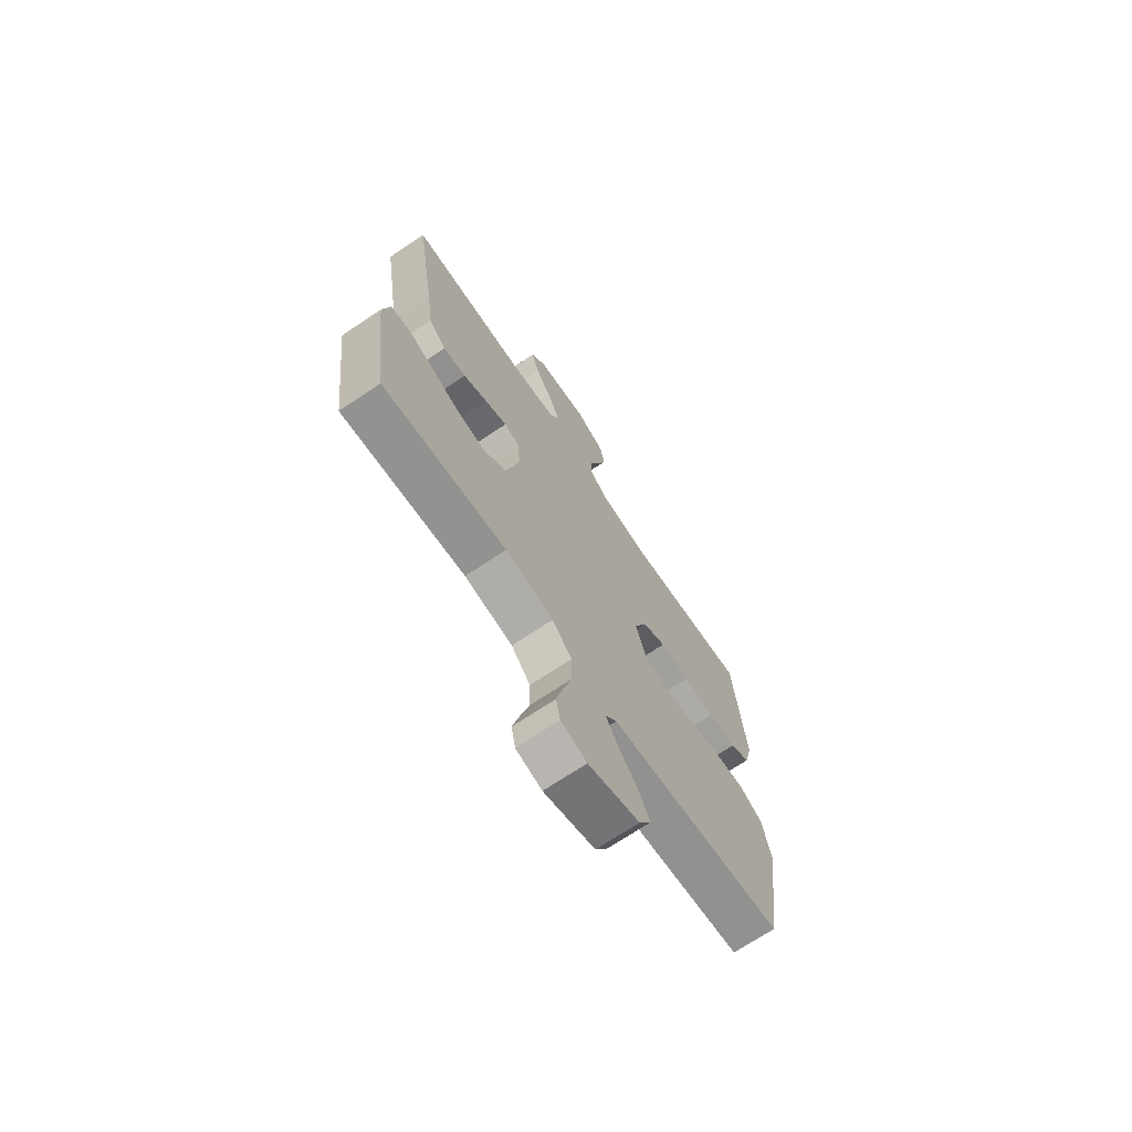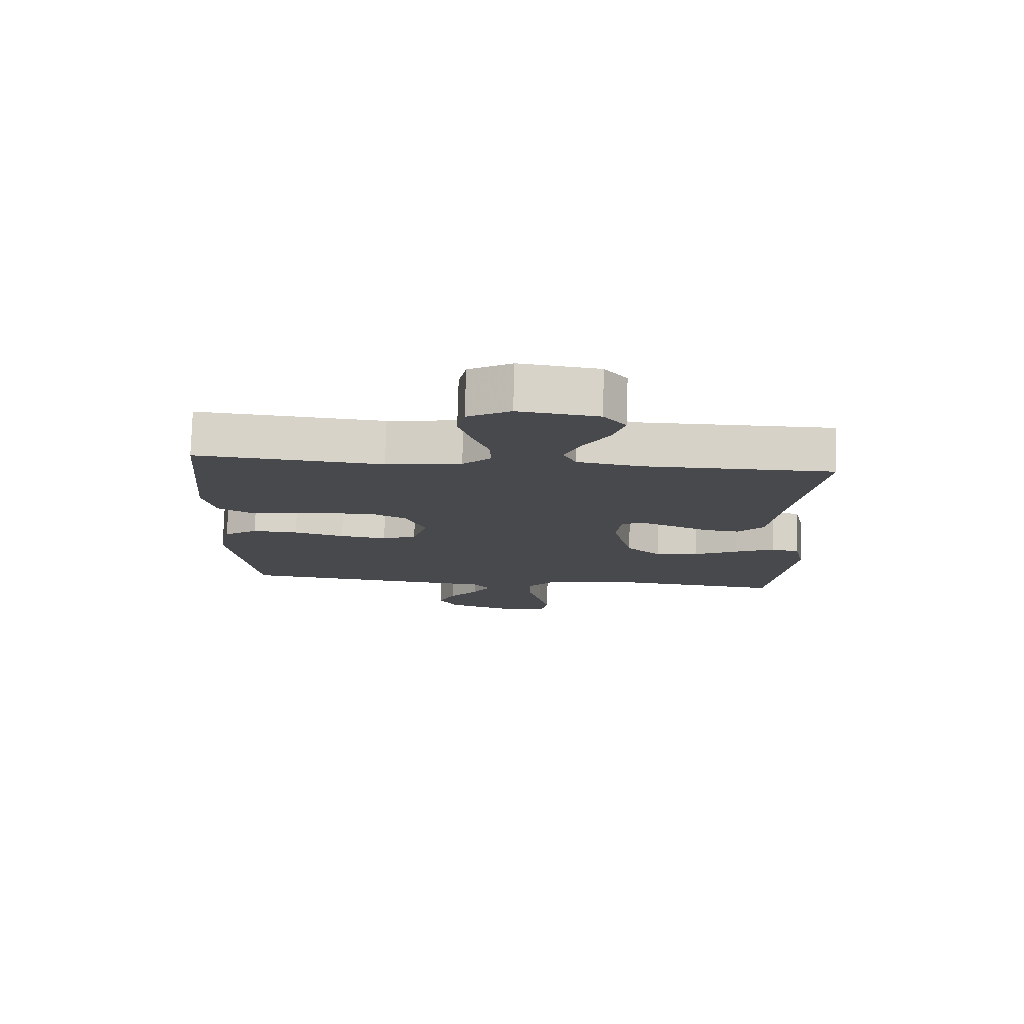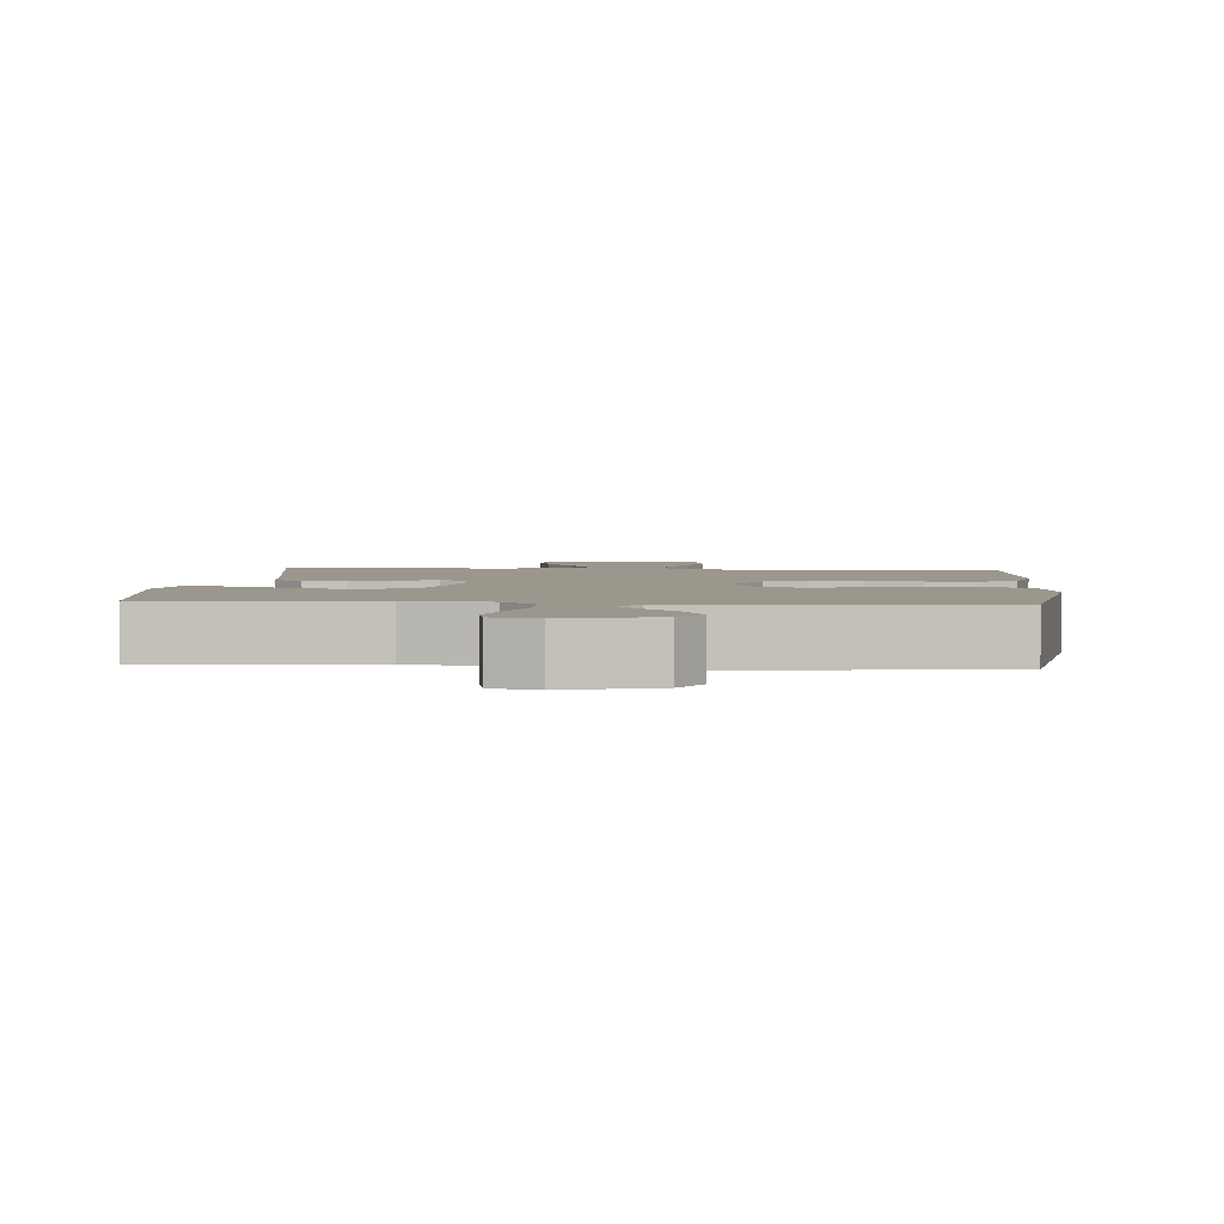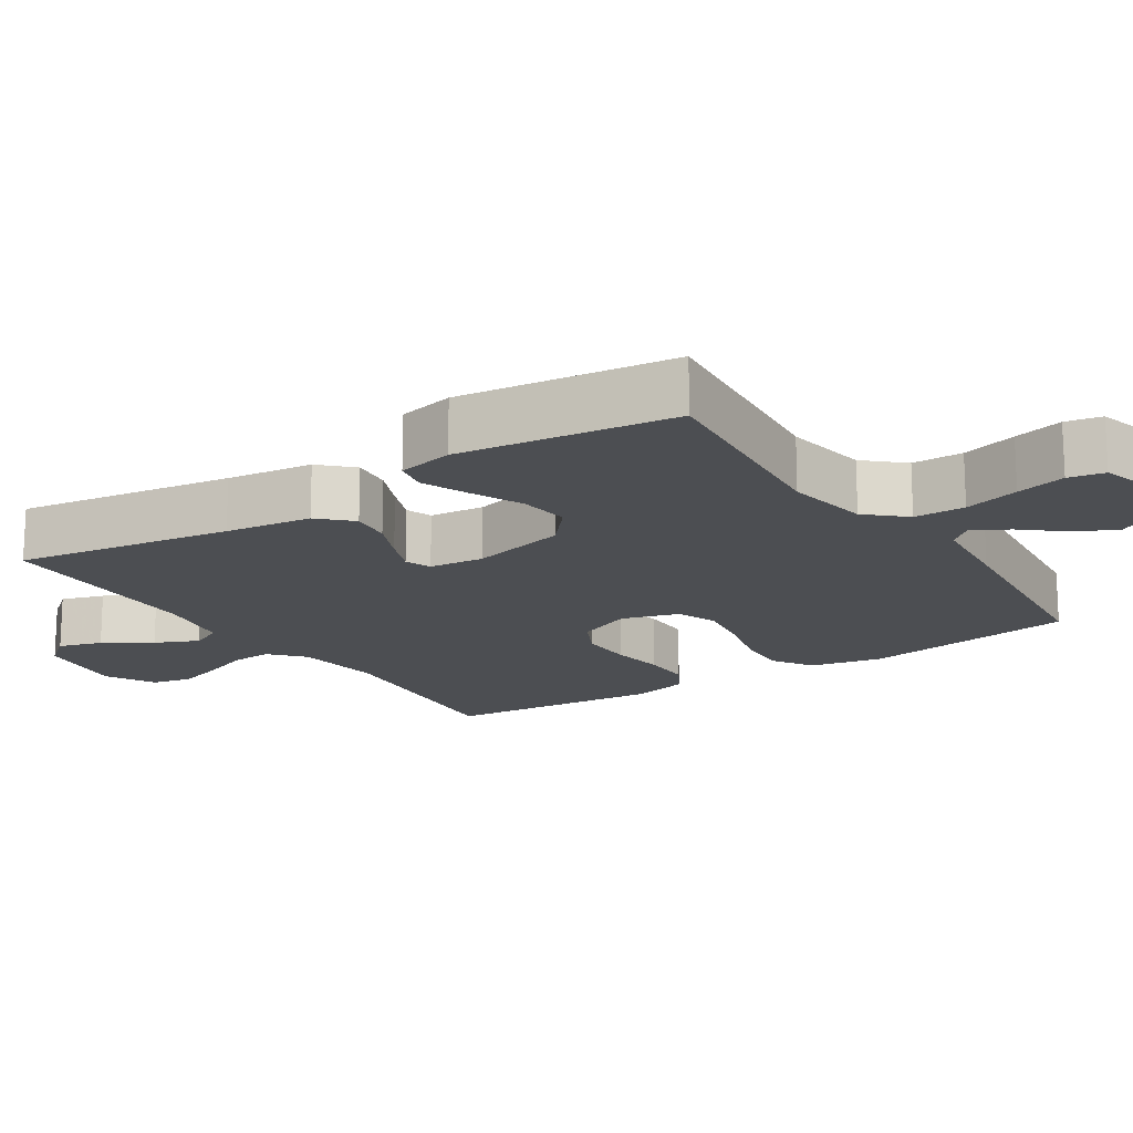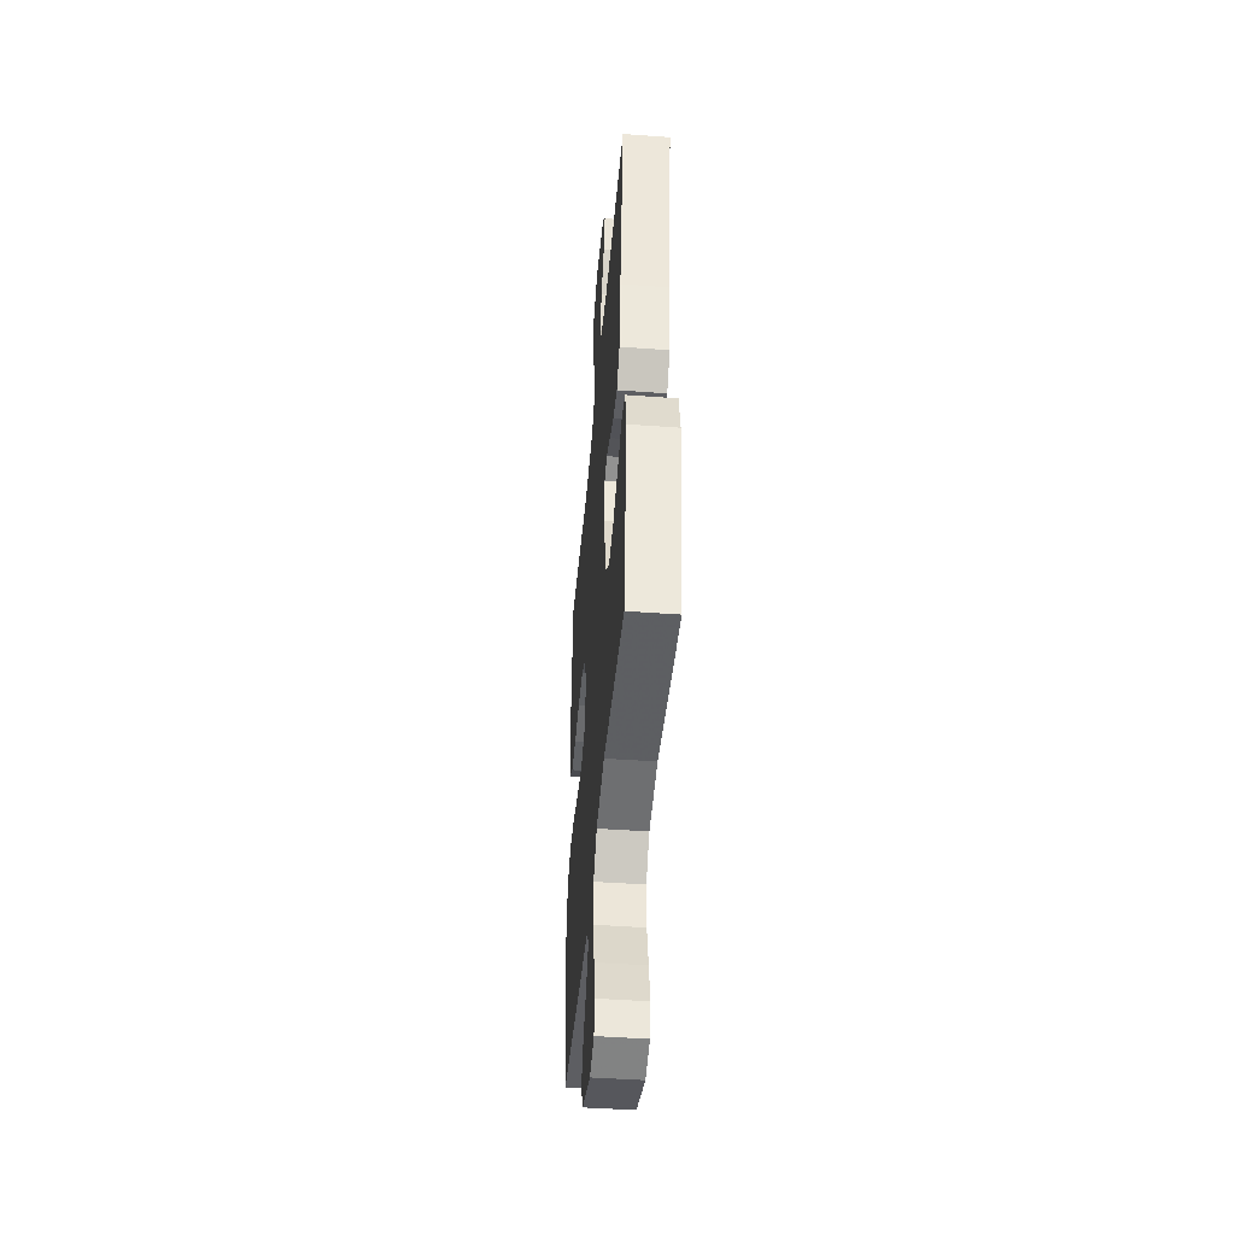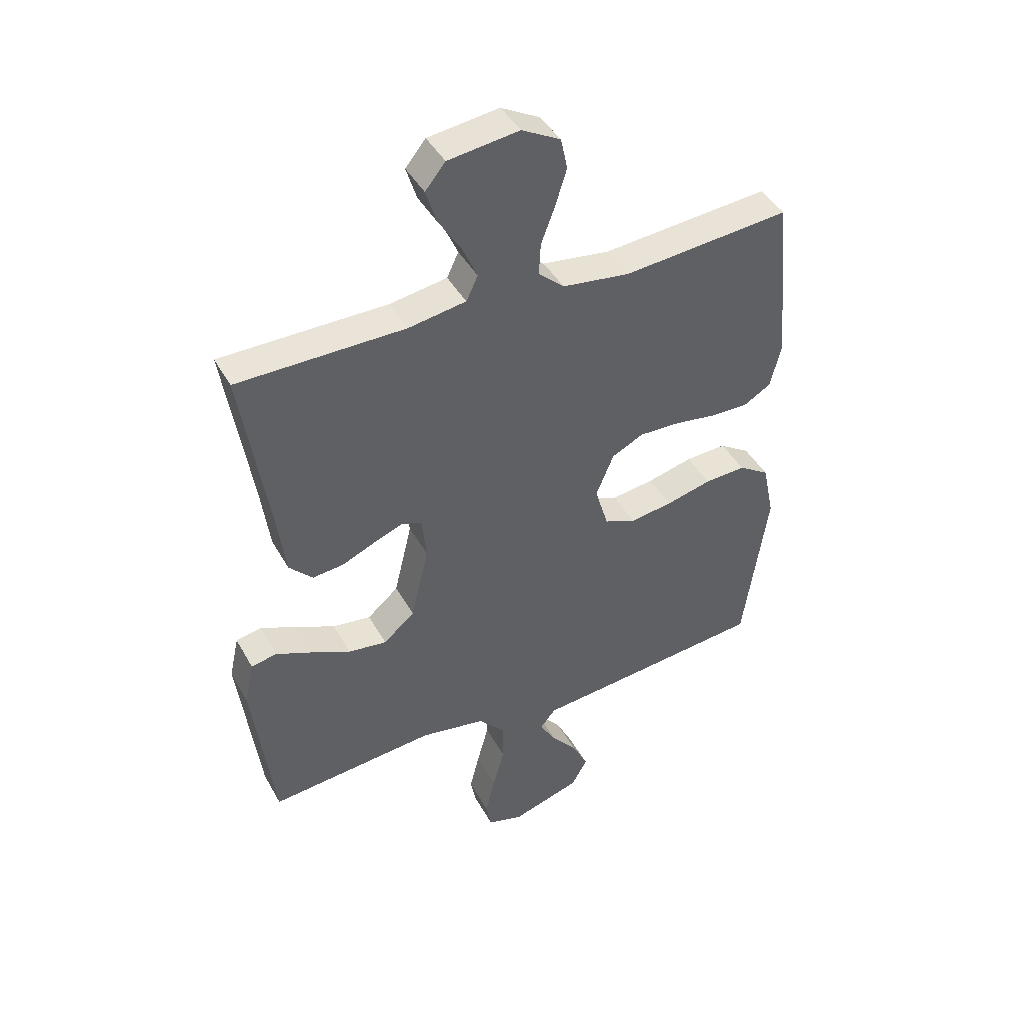
<metadata>
{"format":"obj","ext":"obj","renderer":"f3d","projection":"perspective","resolution":1024,"background":"white","views":[{"elev":-70.5,"azim":123.9,"up":"+Z"},{"elev":77.6,"azim":1.5,"up":"+Z"},{"elev":2.9,"azim":-175.6,"up":"+Y"},{"elev":-16.9,"azim":123.2,"up":"+Y"},{"elev":-44.9,"azim":85.1,"up":"+Z"},{"elev":43.0,"azim":152.8,"up":"+Z"}]}
</metadata>
<code>
v 0.5 0.07 -0.5
v 0.2 0.07 -0.471
v 0.083 0.07 -0.491
v 0.036 0.07 -0.543
v 0.035 0.07 -0.614
v 0.056 0.07 -0.691
v 0.073 0.07 -0.76
v 0.063 0.07 -0.81
v 0 0.07 -0.828
v -0.124 0.07 -0.789
v -0.153 0.07 -0.738
v -0.125 0.07 -0.681
v -0.078 0.07 -0.625
v -0.049 0.07 -0.577
v -0.077 0.07 -0.543
v -0.2 0.07 -0.531
v -0.5 0.07 -0.5
v -0.543 0.07 -0.2
v -0.522 0.07 -0.1
v -0.467 0.07 -0.065
v -0.393 0.07 -0.069
v -0.311 0.07 -0.09
v -0.235 0.07 -0.101
v -0.179 0.07 -0.079
v -0.155 0.07 0
v -0.187 0.07 0.077
v -0.244 0.07 0.105
v -0.317 0.07 0.103
v -0.392 0.07 0.092
v -0.46 0.07 0.091
v -0.509 0.07 0.12
v -0.528 0.07 0.2
v -0.5 0.07 0.5
v -0.2 0.07 0.473
v -0.079 0.07 0.489
v -0.033 0.07 0.53
v -0.036 0.07 0.587
v -0.061 0.07 0.653
v -0.081 0.07 0.717
v -0.069 0.07 0.773
v 0 0.07 0.81
v 0.127 0.07 0.793
v 0.163 0.07 0.749
v 0.144 0.07 0.689
v 0.103 0.07 0.624
v 0.076 0.07 0.564
v 0.097 0.07 0.52
v 0.2 0.07 0.503
v 0.5 0.07 0.5
v 0.453 0.07 0.2
v 0.437 0.07 0.08
v 0.395 0.07 0.037
v 0.339 0.07 0.043
v 0.279 0.07 0.069
v 0.226 0.07 0.09
v 0.19 0.07 0.076
v 0.182 0.07 0
v 0.214 0.07 -0.134
v 0.27 0.07 -0.182
v 0.339 0.07 -0.173
v 0.411 0.07 -0.14
v 0.475 0.07 -0.113
v 0.521 0.07 -0.122
v 0.538 0.07 -0.2
v 0.5 0 -0.5
v 0.2 0 -0.471
v 0.083 0 -0.491
v 0.036 0 -0.543
v 0.035 0 -0.614
v 0.056 0 -0.691
v 0.073 0 -0.76
v 0.063 0 -0.81
v 0 0 -0.828
v -0.124 0 -0.789
v -0.153 0 -0.738
v -0.125 0 -0.681
v -0.078 0 -0.625
v -0.049 0 -0.577
v -0.077 0 -0.543
v -0.2 0 -0.531
v -0.5 0 -0.5
v -0.543 0 -0.2
v -0.522 0 -0.1
v -0.467 0 -0.065
v -0.393 0 -0.069
v -0.311 0 -0.09
v -0.235 0 -0.101
v -0.179 0 -0.079
v -0.155 0 0
v -0.187 0 0.077
v -0.244 0 0.105
v -0.317 0 0.103
v -0.392 0 0.092
v -0.46 0 0.091
v -0.509 0 0.12
v -0.528 0 0.2
v -0.5 0 0.5
v -0.2 0 0.473
v -0.079 0 0.489
v -0.033 0 0.53
v -0.036 0 0.587
v -0.061 0 0.653
v -0.081 0 0.717
v -0.069 0 0.773
v 0 0 0.81
v 0.127 0 0.793
v 0.163 0 0.749
v 0.144 0 0.689
v 0.103 0 0.624
v 0.076 0 0.564
v 0.097 0 0.52
v 0.2 0 0.503
v 0.5 0 0.5
v 0.453 0 0.2
v 0.437 0 0.08
v 0.395 0 0.037
v 0.339 0 0.043
v 0.279 0 0.069
v 0.226 0 0.09
v 0.19 0 0.076
v 0.182 0 0
v 0.214 0 -0.134
v 0.27 0 -0.182
v 0.339 0 -0.173
v 0.411 0 -0.14
v 0.475 0 -0.113
v 0.521 0 -0.122
v 0.538 0 -0.2
f 64 1 2
f 63 64 2
f 62 63 2
f 61 62 2
f 60 61 2
f 59 60 2 3
f 58 59 3 4
f 57 58 4
f 56 57 4
f 52 53 54
f 51 52 54
f 50 51 54
f 50 54 55
f 49 50 55
f 48 49 55
f 47 48 55 56
f 43 44 45
f 42 43 45
f 41 42 45
f 40 41 45
f 39 40 45
f 38 39 45
f 37 38 45
f 36 37 45 46
f 47 56 4
f 46 47 4
f 36 46 4
f 35 36 4
f 32 33 34
f 31 32 34
f 30 31 34
f 29 30 34
f 28 29 34
f 20 21 22
f 19 20 22
f 18 19 22
f 17 18 22
f 16 17 22
f 15 16 22
f 14 15 22 23
f 11 12 13
f 10 11 13
f 9 10 13
f 8 9 13
f 7 8 13
f 6 7 13
f 5 6 13
f 5 13 14
f 14 23 24
f 5 14 24
f 4 5 24
f 27 28 34 35
f 26 27 35
f 25 26 35
f 4 24 25
f 4 25 35
f 66 65 128
f 66 128 127
f 66 127 126
f 66 126 125
f 66 125 124
f 67 66 124 123
f 68 67 123 122
f 68 122 121
f 68 121 120
f 118 117 116
f 118 116 115
f 118 115 114
f 119 118 114
f 119 114 113
f 119 113 112
f 120 119 112 111
f 109 108 107
f 109 107 106
f 109 106 105
f 109 105 104
f 109 104 103
f 109 103 102
f 109 102 101
f 110 109 101 100
f 68 120 111
f 68 111 110
f 68 110 100
f 68 100 99
f 98 97 96
f 98 96 95
f 98 95 94
f 98 94 93
f 98 93 92
f 86 85 84
f 86 84 83
f 86 83 82
f 86 82 81
f 86 81 80
f 86 80 79
f 87 86 79 78
f 77 76 75
f 77 75 74
f 77 74 73
f 77 73 72
f 77 72 71
f 77 71 70
f 77 70 69
f 78 77 69
f 88 87 78
f 88 78 69
f 88 69 68
f 99 98 92 91
f 99 91 90
f 99 90 89
f 89 88 68
f 99 89 68
f 1 65 66 2
f 2 66 67 3
f 3 67 68 4
f 4 68 69 5
f 5 69 70 6
f 6 70 71 7
f 7 71 72 8
f 8 72 73 9
f 9 73 74 10
f 10 74 75 11
f 11 75 76 12
f 12 76 77 13
f 13 77 78 14
f 14 78 79 15
f 15 79 80 16
f 16 80 81 17
f 17 81 82 18
f 18 82 83 19
f 19 83 84 20
f 20 84 85 21
f 21 85 86 22
f 22 86 87 23
f 23 87 88 24
f 24 88 89 25
f 25 89 90 26
f 26 90 91 27
f 27 91 92 28
f 28 92 93 29
f 29 93 94 30
f 30 94 95 31
f 31 95 96 32
f 32 96 97 33
f 33 97 98 34
f 34 98 99 35
f 35 99 100 36
f 36 100 101 37
f 37 101 102 38
f 38 102 103 39
f 39 103 104 40
f 40 104 105 41
f 41 105 106 42
f 42 106 107 43
f 43 107 108 44
f 44 108 109 45
f 45 109 110 46
f 46 110 111 47
f 47 111 112 48
f 48 112 113 49
f 49 113 114 50
f 50 114 115 51
f 51 115 116 52
f 52 116 117 53
f 53 117 118 54
f 54 118 119 55
f 55 119 120 56
f 56 120 121 57
f 57 121 122 58
f 58 122 123 59
f 59 123 124 60
f 60 124 125 61
f 61 125 126 62
f 62 126 127 63
f 63 127 128 64
f 64 128 65 1

</code>
